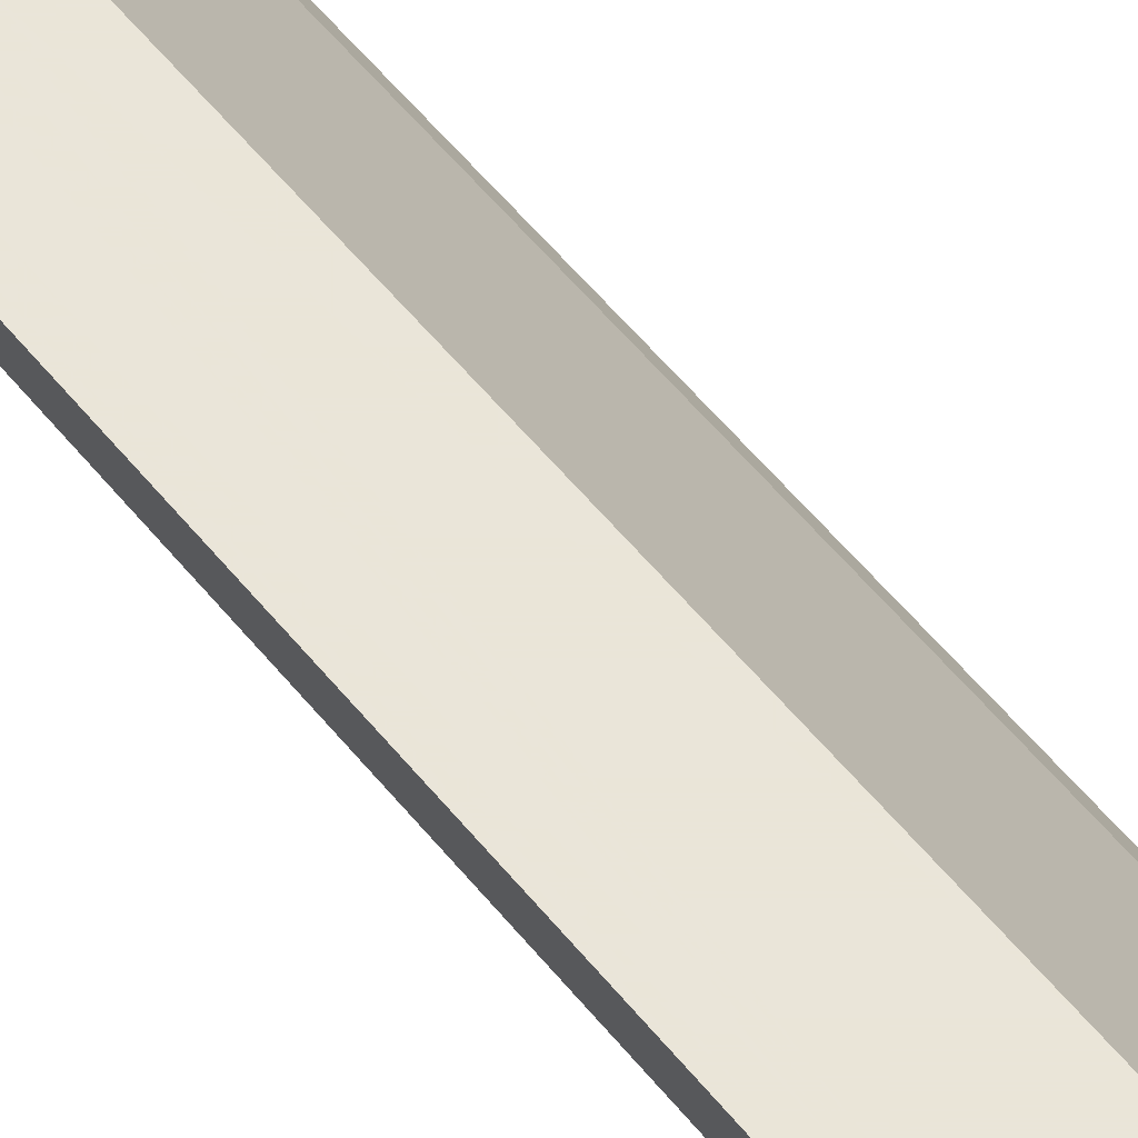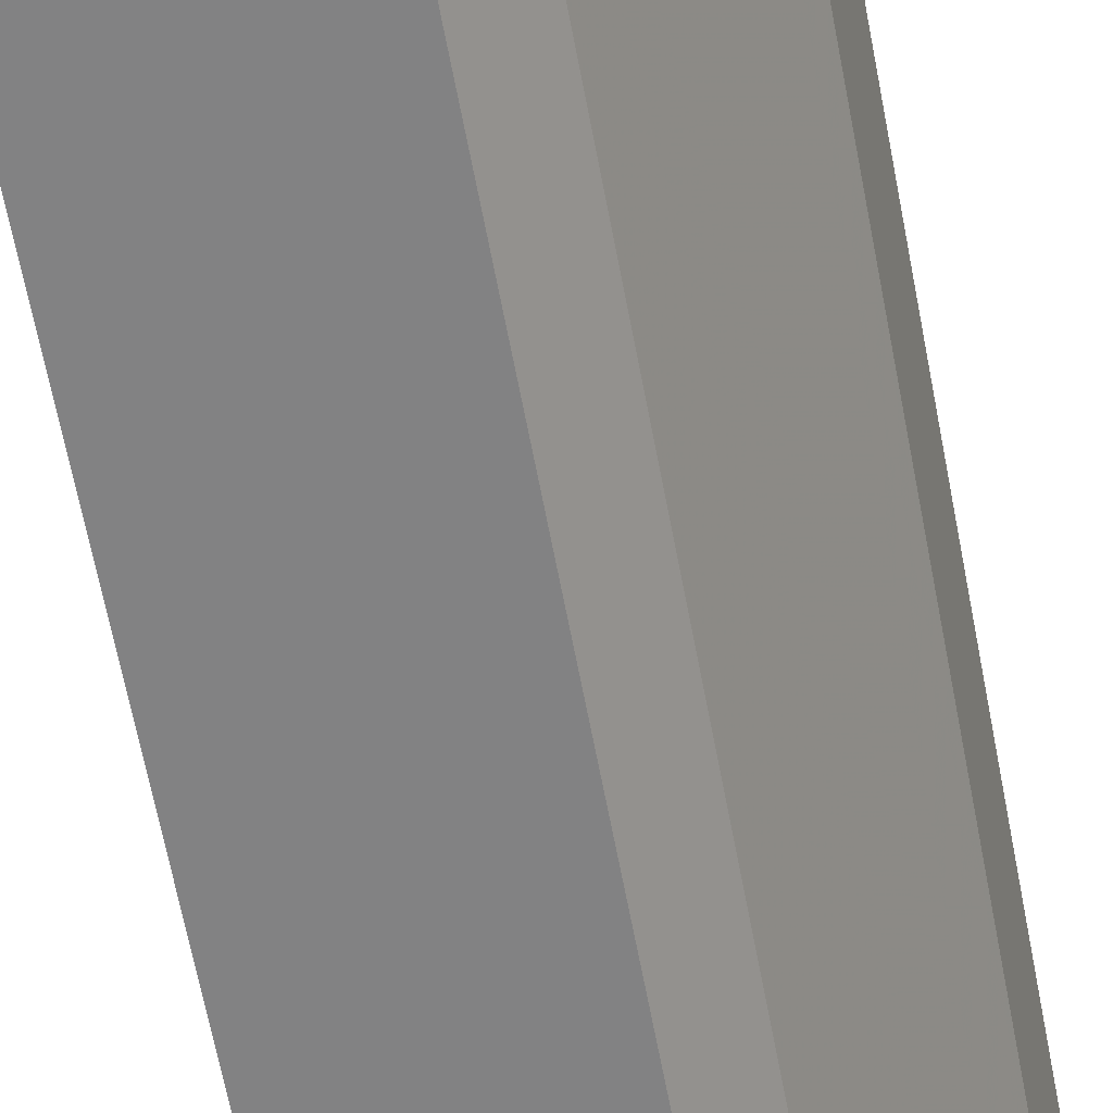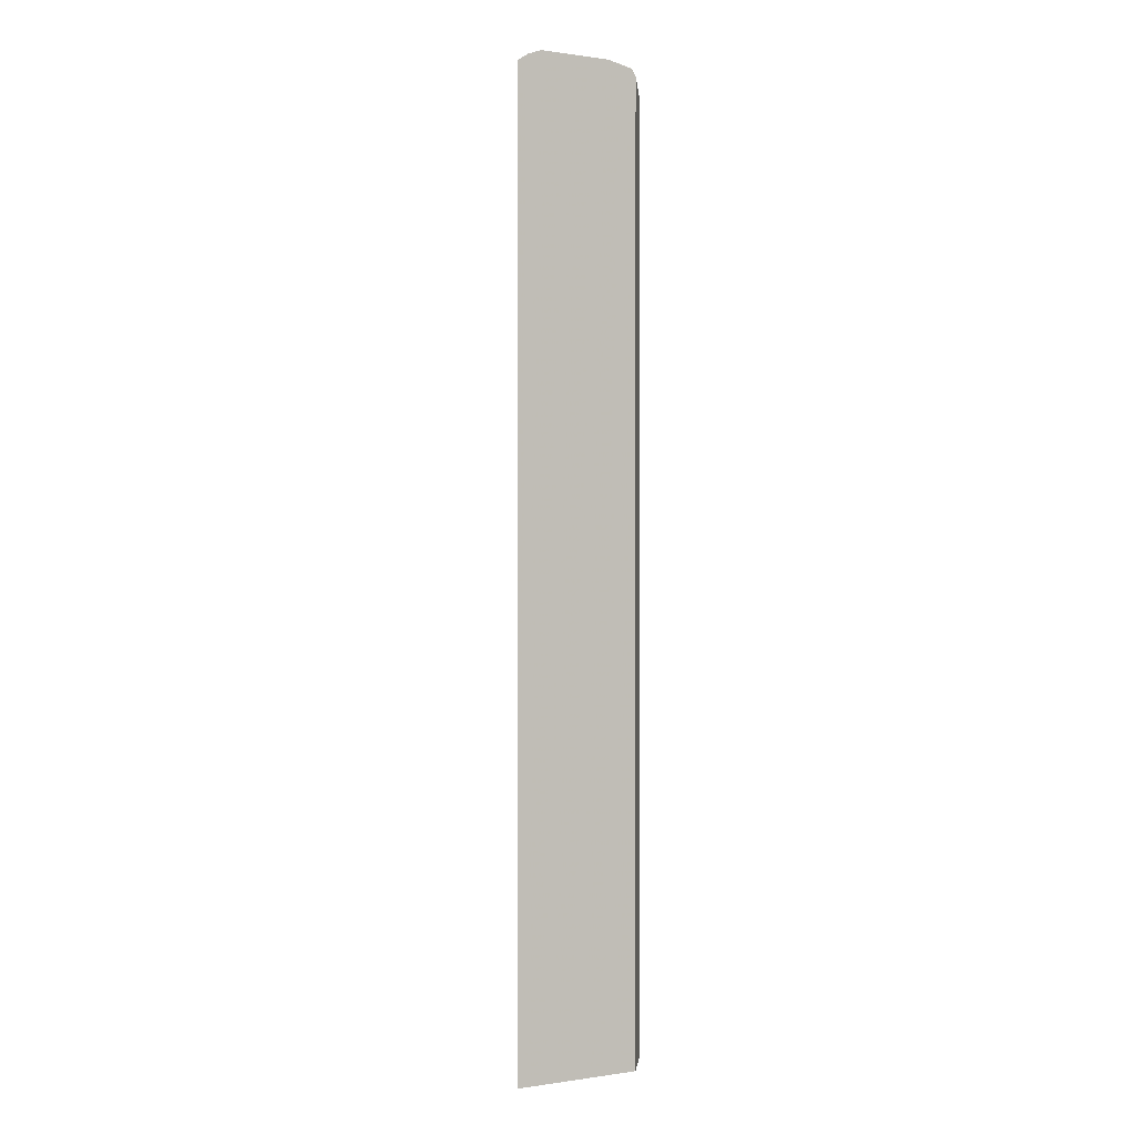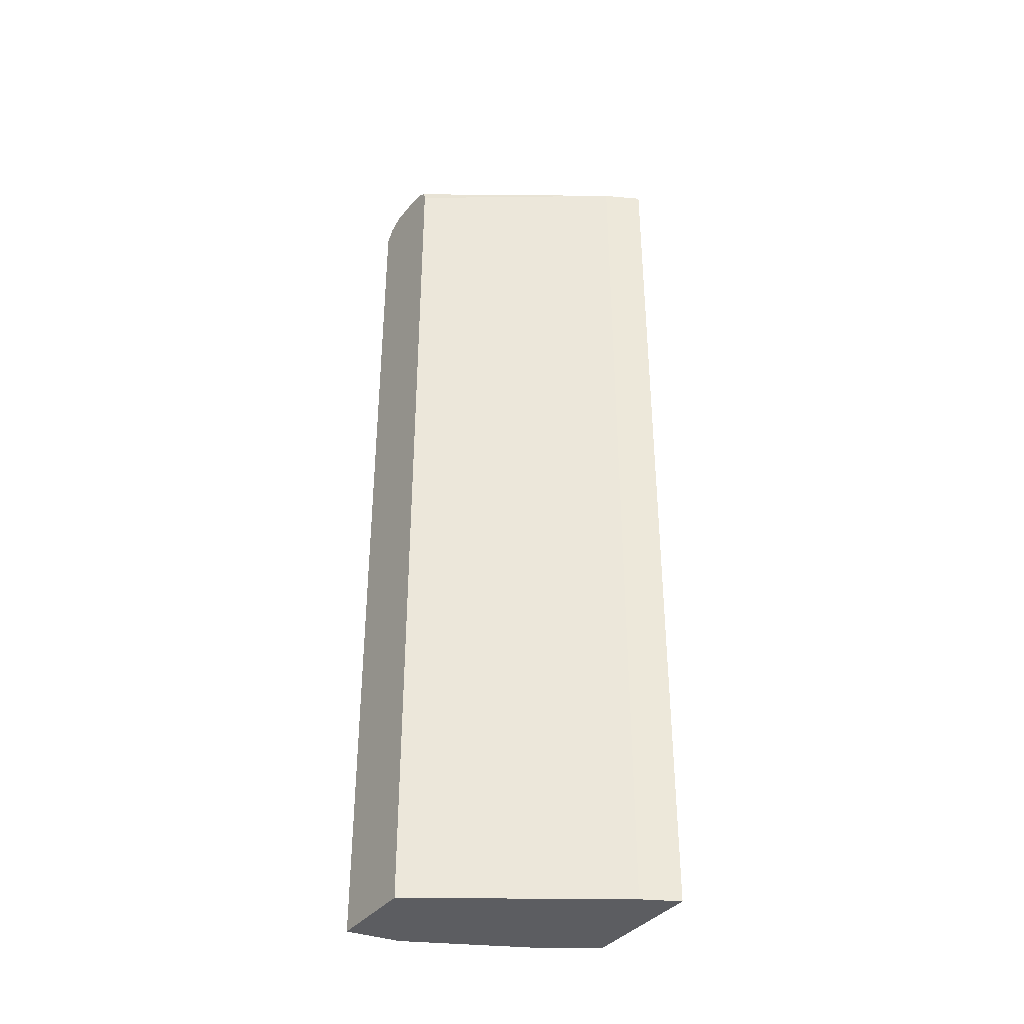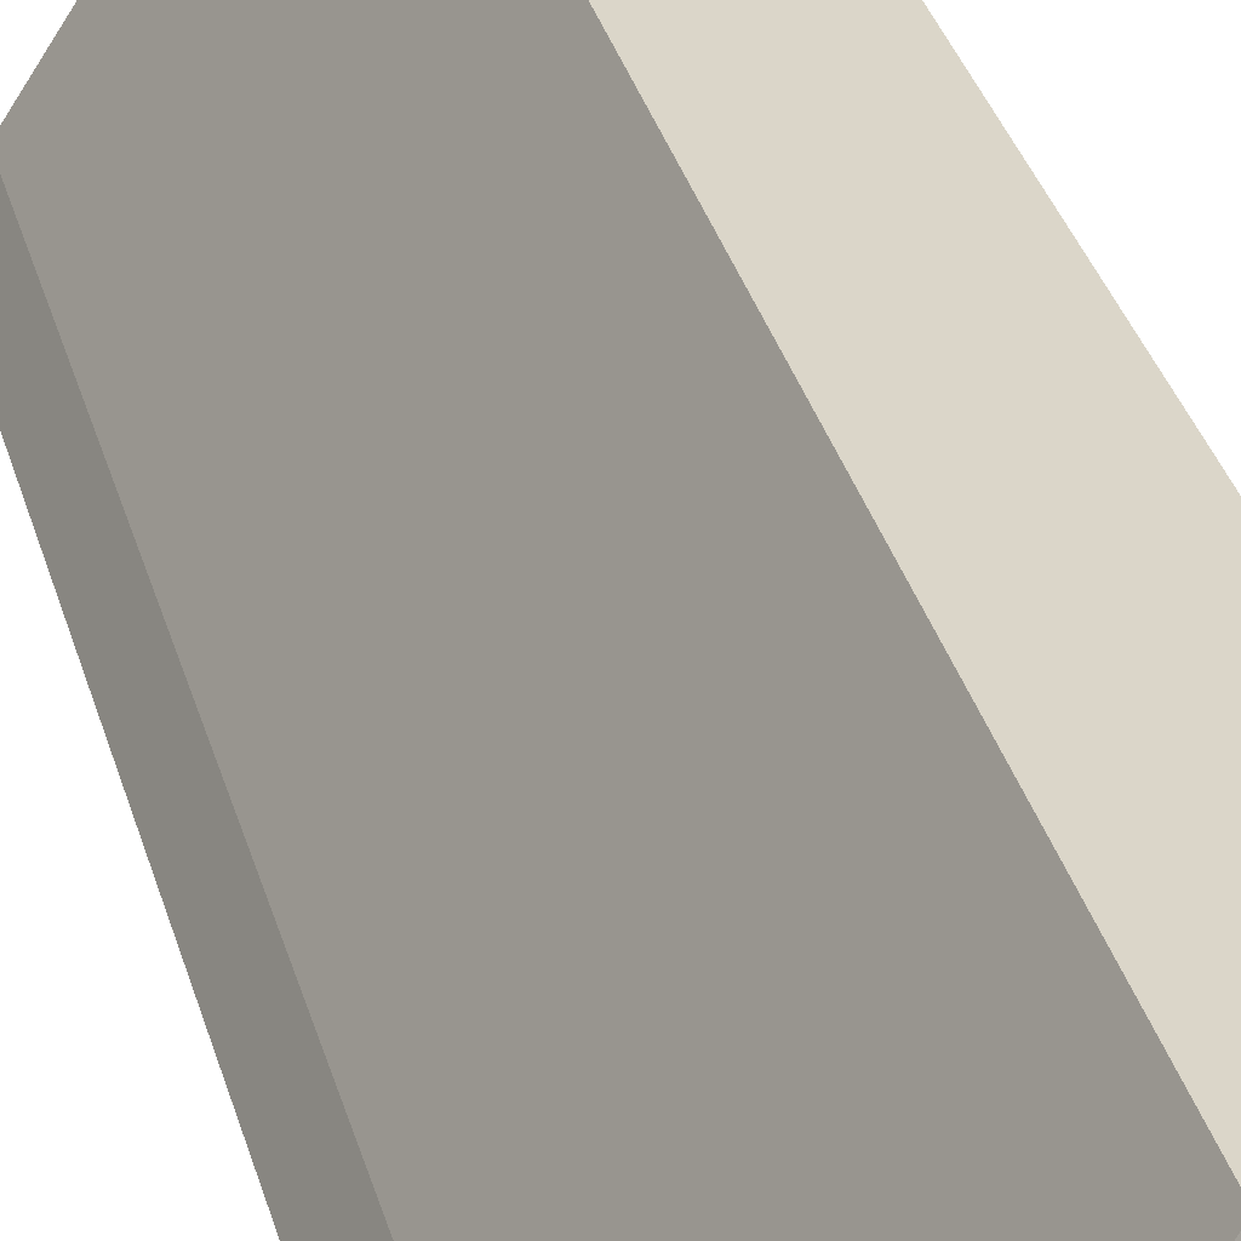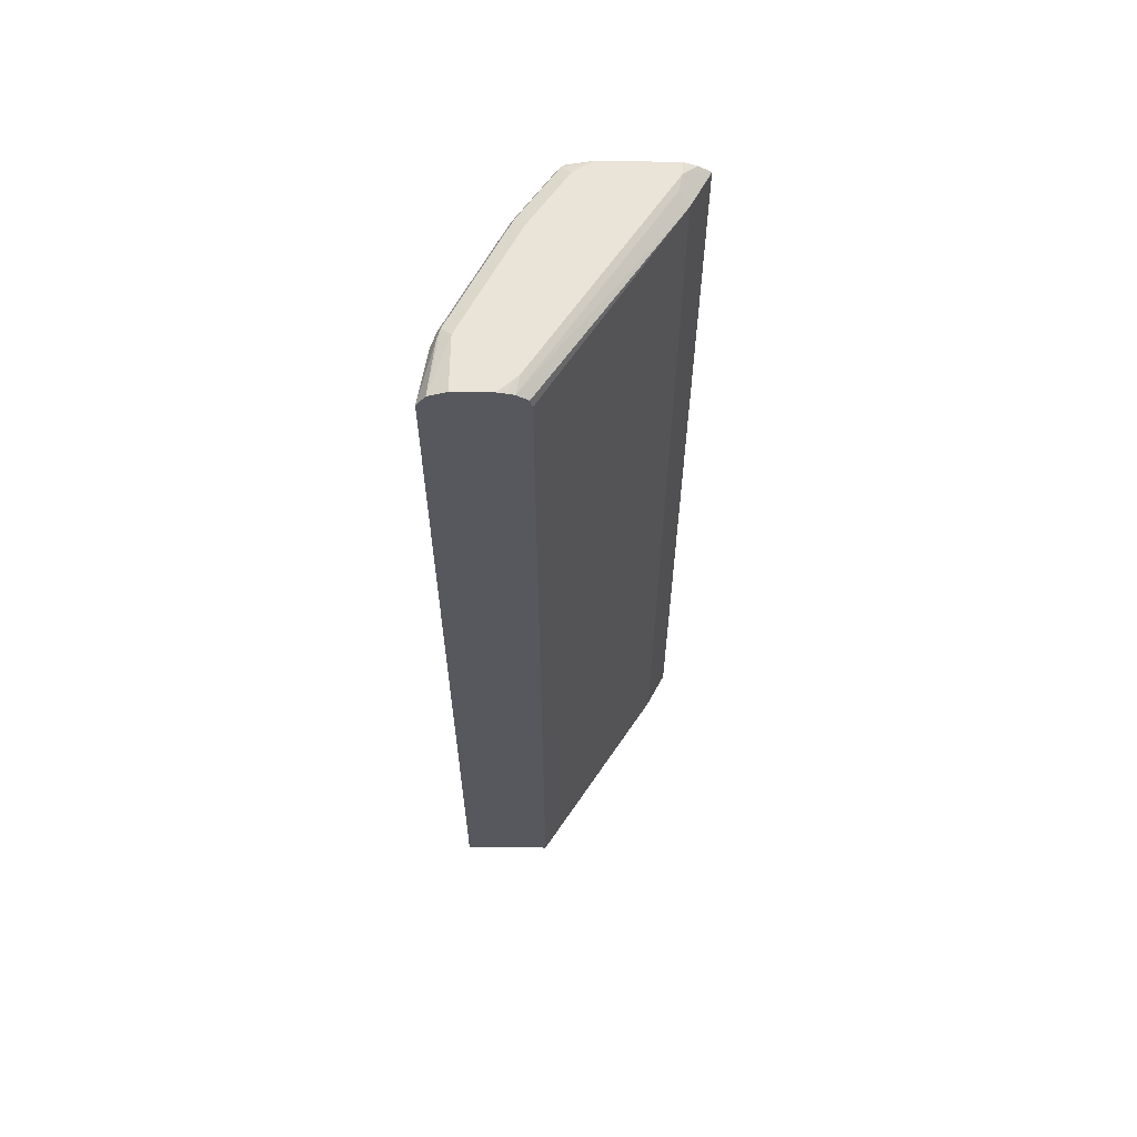
<metadata>
{"format":"obj","ext":"obj","renderer":"f3d","projection":"perspective","resolution":1024,"background":"white","views":[{"elev":58.6,"azim":-39.0,"up":"+Z"},{"elev":-60.8,"azim":-169.6,"up":"+Z"},{"elev":0.4,"azim":150.9,"up":"+Y"},{"elev":-37.2,"azim":56.5,"up":"+Y"},{"elev":30.0,"azim":166.6,"up":"+Z"},{"elev":61.1,"azim":0.9,"up":"+Y"}]}
</metadata>
<code>
v -0.5022 -0.3115 0.1522
v -0.4943 -0.3115 0.1023
v -0.417 -0.3115 0.1522
v -0.5022 0.5783 0.1522
v -0.492 -0.3115 0.09756
v -0.4943 0.5795 0.1023
v -0.3011 -0.3115 -0.02841
v -0.417 0.5783 0.1522
v -0.4939 0.5902 0.1522
v -0.4886 0.5909 0.1023
v -0.4749 -0.3115 0.06347
v -0.4886 0.5852 0.09091
v -0.4716 0.5852 0.05682
v -0.4432 0.5795 2.7e-07
v -0.2836 -0.3115 -0.06277
v -0.3011 0.5852 -0.02841
v -0.4191 0.5866 0.1522
v -0.4773 0.5966 0.1522
v -0.4773 0.5966 0.1023
v -0.4858 0.5923 0.09375
v -0.4318 -0.3115 -0.02273
v -0.4318 0.5738 -0.02273
v -0.4545 0.5852 0.02275
v -0.4347 0.5923 -0.008522
v -0.4375 0.5852 -0.01136
v -0.4033 -0.3115 -0.06277
v -0.2836 0.585 -0.06277
v -0.284 0.5853 -0.06277
v -0.3097 0.5938 -0.03693
v -0.4293 0.5934 0.1522
v -0.4432 0.5966 0.1522
v -0.4602 0.5966 0.06818
v -0.4034 0.5852 -0.0625
v -0.4033 0.585 -0.06277
v -0.4432 0.5966 0.03411
v -0.4261 0.5966 2.7e-07
v -0.3921 0.5966 -0.05113
v -0.4006 0.5923 -0.05966
v -0.2943 0.5921 -0.06277
v -0.3068 0.5966 -0.05113
v -0.4261 0.5966 0.1364
v -0.429 0.5938 0.1506
v -0.4371 0.5954 0.1522
v -0.3975 0.5915 -0.06277
v -0.375 0.5966 -0.06277
v -0.3068 0.5966 -0.06277
f 19 24 20
f 18 46 45
f 19 32 24
f 18 32 19
f 18 35 32
f 18 36 35
f 18 37 36
f 18 45 37
f 16 29 30
f 18 41 40
f 18 31 41
f 16 30 17
f 16 28 29
f 16 27 28
f 15 28 27
f 15 39 28
f 21 34 26
f 15 46 39
f 18 40 46
f 22 25 33
f 29 41 42
f 23 24 25
f 15 45 46
f 41 43 42
f 39 46 40
f 38 45 44
f 37 45 38
f 33 44 34
f 33 38 44
f 31 43 41
f 30 42 43
f 29 42 30
f 29 40 41
f 28 40 29
f 28 39 40
f 24 33 25
f 24 38 33
f 24 37 38
f 24 36 37
f 24 35 36
f 24 32 35
f 22 33 34
f 15 44 45
f 21 22 34
f 15 26 34
f 3 7 16
f 2 6 5
f 1 6 2
f 1 4 6
f 1 9 4
f 1 31 18
f 1 43 31
f 1 30 43
f 1 17 30
f 1 8 17
f 1 3 8
f 1 7 3
f 1 15 7
f 1 26 15
f 1 21 26
f 1 11 21
f 1 5 11
f 1 2 5
f 15 34 44
f 3 16 8
f 4 9 10
f 1 18 9
f 5 6 11
f 14 25 22
f 14 23 25
f 13 24 23
f 4 10 6
f 12 24 13
f 12 20 24
f 11 22 21
f 11 14 22
f 9 20 10
f 9 19 20
f 13 23 14
f 8 16 17
f 7 27 16
f 7 15 27
f 6 14 11
f 6 13 14
f 6 12 13
f 6 20 12
f 9 18 19
f 6 10 20

</code>
